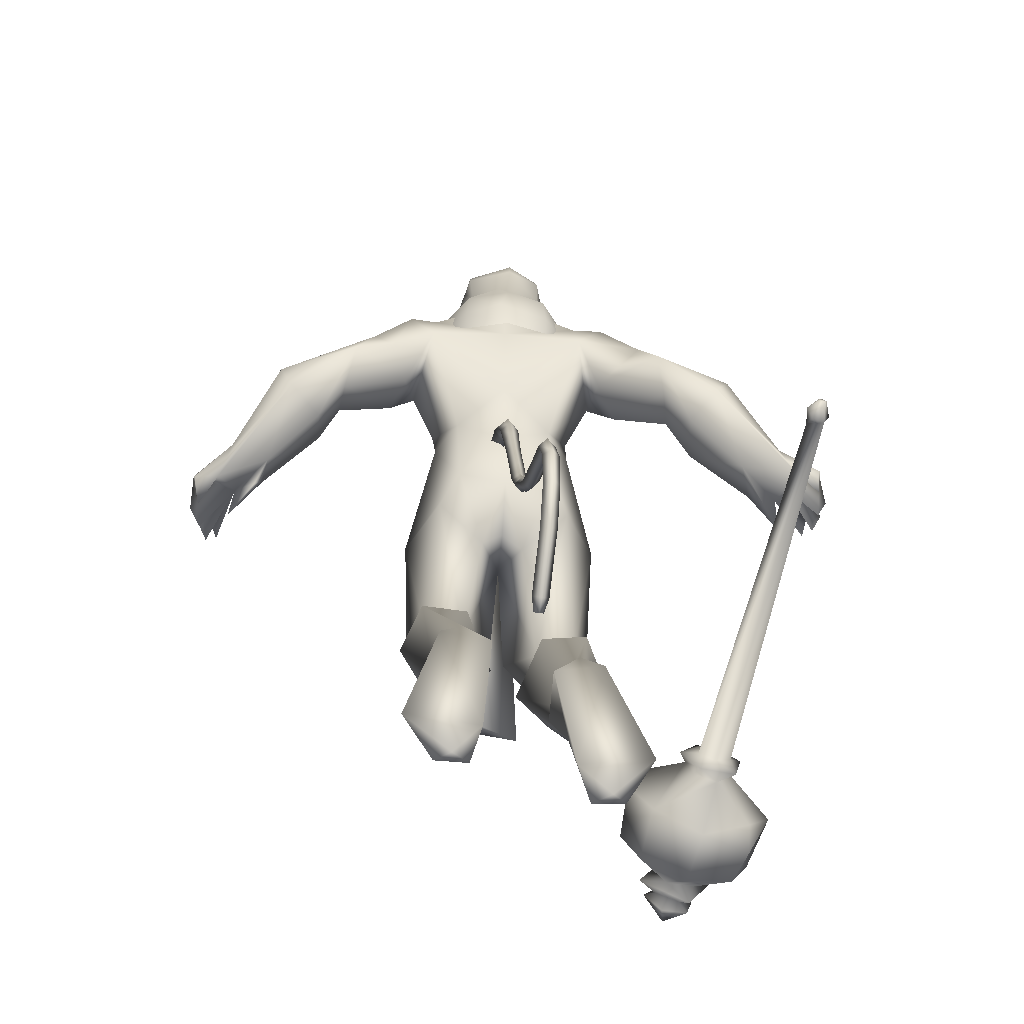
<metadata>
{"format":"obj","ext":"obj","renderer":"f3d","projection":"perspective","resolution":1024,"background":"white","views":[{"elev":-40.5,"azim":-98.3,"up":"+Z"}]}
</metadata>
<code>
o body_mesh15-geometry.001
v 2.012 -0.7505 13.16
v 3.797 -0.2739 14.64
v 2.019 -0.6184 12.83
v 3.202 -0.698 15.63
v 3.107 -1.56 15.71
v 4.181 -0.7382 15.97
v 4.118 -1.488 16.09
v 4.789 -1.825 15.99
v 3.705 -1.998 15.09
v 0.6847 -0.9842 13.33
v 3.687 -0.8833 13.91
v 4.621 -0.5351 15.5
v 5.463 -0.8027 16.3
v 4.979 -0.1902 16.24
v 3.117 -1.211 18.73
v 3.464 -0.3509 18.04
v 2.568 -0.8218 19.18
v 2.74 0.08548 19.14
v 3.047 0.06781 20.61
v 2.67 1.011 19.2
v 3.468 0.987 21.22
v 3.962 1.387 20.88
v 3.36 -0.9112 21.15
v 3.811 -1.344 20.88
v 4.062 -1.864 18.6
v 5.264 -1.525 15.7
v 3.485 -1.54 13.77
v 1.627 -1.441 12.67
v 1.921 -1.206 12.17
v 0.6496 -1.429 13.16
v 0.6543 -2.29 11.22
v 0.6148 -0.884 10.94
v 0.5703 -1.494 10.36
v 0.869 -1.15 10.33
v 0.8889 -1.78 10.4
v 1.209 -0.8274 11.88
v 4.684 -1.3 19.38
v 5.075 -0.6901 18.99
v 4.383 -0.000309 18.18
v 4.908 -0.03492 18.5
v 5.252 -0.05568 19.31
v 4.761 -0.9108 21.21
v 5.284 -0.05618 21.35
v 4.308 -1.41 21.7
v 3.017 0.06911 21.97
v 4.471 1.401 21.71
v 4.292 1.847 22.56
v 2.776 1.602 23.15
v 3.238 2.133 22.13
v 2.83 2.417 22.76
v 3.048 2.046 23.76
v 2.961 2.827 23.05
v 3.861 2.047 23.96
v 3.795 1.512 24.04
v 3.09 1.515 23.77
v 3.687 0.4717 24.87
v 3.414 0.03163 24.87
v 3 0.06946 23.55
v 2.601 -1.442 23.17
v 4.065 -1.844 22.55
v 4.877 -1.456 22.81
v 4.859 0.8538 21.21
v 4.83 1.258 19.23
v 5.112 0.5947 18.91
v 3.449 0.04604 18.35
v 3.409 0.4479 18.08
v 3.21 1.34 18.8
v 5.046 1.376 22.83
v 5.345 -0.05986 23.2
v 4.335 -1.794 23.19
v 4.673 -0.02717 23.96
v 4.109 -2.178 23.51
v 4.284 -0.6653 24.07
v 3.641 -1.478 24.04
v 3.627 -0.4339 24.86
v 2.941 -1.399 23.8
v 4.212 -0.5347 24.83
v 4.626 -0.0306 24.53
v 4.27 0.5101 24.84
v 4.706 0.4872 24.77
v 4.021 0.6042 25.6
v 4.237 0.6243 25.58
v 3.303 0.2437 25.57
v 4.355 0.6483 24.08
v 4.541 1.756 23.22
v 4.095 2.364 22.1
v 4.297 2.81 22.4
v 3.065 3.38 21.64
v 3.813 3.429 21.64
v 3.282 3.876 20.96
v 2.639 3.202 22.39
v 2.869 4.475 21.35
v 3.022 4.71 21.89
v 4.052 4.687 22.1
v 3.665 3.948 22.55
v 3.722 2.806 23.25
v 4.315 2.106 23.6
v 4.051 3.724 22.1
v 4.289 3.805 21.22
v 4.555 4.15 21.66
v 4.039 4.816 20.28
v 4.242 5.781 19.91
v 4.086 5.553 20.65
v 4.696 4.887 20.23
v 4.255 6.257 19.84
v 4.546 6.285 20.09
v 4.847 6.145 20.19
v 5.05 5.427 20.48
v 4.109 5.041 19.68
v 4.641 5.522 19.22
v 4.659 5.424 19.91
v 5.282 5.711 19.11
v 5.173 6.028 20.07
v 4.794 6.072 18.98
v 4.798 6.292 19.44
v 5.459 5.866 19.66
v 5.081 6.159 19.43
v 5.075 5.916 18.87
v 4.412 6.139 19.24
v 3.456 -0.4131 25.58
v 4.661 -0.545 24.74
v 4.98 -0.02817 24.57
v 5.15 0.2008 24.91
v 5.093 -0.3184 24.9
v 4.795 -0.5413 25.55
v 3.992 -0.6354 25.42
v 4.878 -0.1916 25.3
v 5.018 0.1927 25.16
v 4.85 0.4383 25.56
v 4.743 0.4295 26.03
v 4.901 -0.05567 26.08
v 4.692 -0.5241 26.02
v 5 -0.06669 25.6
v 5.191 -0.06704 25.25
v 3.992 -0.6129 25.6
v 2.844 -1.878 22.17
v 3.603 -2.344 21.96
v 2.894 -1.965 23.8
v 2.489 -2.695 22.98
v 2.089 -3.011 22.46
v 2.335 -3.158 21.62
v 3.773 -2.861 22.18
v 3.004 -3.909 22.34
v 3.321 -3.698 21.82
v 3.106 -4.701 21.73
v 2.103 -4.456 21.88
v 1.831 -4.158 21.41
v 2.234 -3.67 20.88
v 3.385 -2.854 23.14
v 3.704 -2.082 23.91
v 3.043 -3.329 21.44
v 3.26 -3.855 20.8
v 3.557 -4.28 21.14
v 2.376 -5.511 20.41
v 2.485 -4.744 19.96
v 3.145 -4.994 19.73
v 3.277 -5.295 20.11
v 2.755 -6.263 19.75
v 2.418 -6.328 19.78
v 2.068 -6.227 19.66
v 2.188 -5.765 19.69
v 2.567 -5.623 19.55
v 2.872 -5.476 19.43
v 3.24 -6.137 19.22
v 3.023 -6.234 19.53
v 2.396 -6.386 19.09
v 2.266 -6.165 18.65
v 2.931 -5.5 18.73
v 2.818 -5.956 18.54
v 2.509 -6.08 18.43
v 2.673 -6.326 18.96
v 2.008 -6.142 19.04
v 3.796 0.7707 16.07
v 3.831 1.524 16.16
v 4.22 1.909 18.41
v 4.927 1.413 15.62
v 5.138 0.6894 16.19
v 4.59 0.1332 16.24
v 4.177 0.4982 15.58
v 2.799 0.8042 15.82
v 3.292 0.2797 14.83
v 1.745 0.8689 13.73
v 1.838 0.7048 13.38
v 0.6664 0.6078 13.51
v 0.6601 1.142 13.78
v 0.6477 1.559 13.62
v 0.5867 0.7732 11.58
v 0.6225 2.202 11.71
v 0.5404 1.315 10.93
v 0.8582 1.605 10.95
v 1.566 1.518 13.21
v 2.797 1.674 15.86
v 3.387 2.023 15.2
v 4.502 1.784 15.95
v 3.263 0.8669 14.23
v 3.115 1.537 14.06
v 1.789 1.219 12.69
v 1.181 0.8219 12.52
v 0.84 0.9704 10.94
v 0.655 -0.4953 12.95
v 5.251 0.0502 20.1
v 5.175 -0.2786 20.05
v 5.562 0.3985 14.98
v 5.399 -0.5207 14.75
v 5.001 0.155 20.1
v 5.075 0.6491 14.98
f 1 2 3
f 4 2 1
f 4 5 6
f 6 5 7
f 5 8 7
f 5 9 8
f 4 1 5
f 5 1 10
f 2 11 3
f 12 11 2
f 12 13 11
f 12 14 13
f 6 14 12
f 15 6 7
f 15 16 6
f 16 15 17
f 17 15 25
f 15 7 25
f 7 8 25
f 9 26 8
f 9 27 26
f 28 27 9
f 28 29 27
f 30 31 28
f 32 31 30
f 32 33 31
f 32 34 33
f 34 29 35
f 36 29 34
f 28 35 29
f 35 28 31
f 31 33 35
f 34 35 33
f 3 29 36
f 11 29 3
f 27 29 11
f 26 27 11
f 26 11 13
f 25 8 26
f 25 26 37
f 38 37 26
f 40 38 39
f 41 38 40
f 37 38 41
f 24 42 44
f 23 24 44
f 45 19 23
f 45 21 19
f 21 47 46
f 48 47 21
f 48 49 47
f 48 50 49
f 51 50 48
f 51 52 50
f 53 51 54
f 51 55 54
f 55 51 48
f 55 57 56
f 57 55 58
f 55 48 58
f 58 48 45
f 48 21 45
f 59 45 23
f 23 44 60
f 60 44 61
f 61 44 42
f 61 42 43
f 43 41 62
f 43 42 41
f 63 41 64
f 41 40 64
f 64 40 39
f 65 66 39
f 66 65 18
f 18 65 16
f 65 39 16
f 39 38 13
f 38 26 13
f 39 13 14
f 6 39 14
f 16 39 6
f 18 16 17
f 20 175 67
f 21 46 22
f 22 46 62
f 68 62 46
f 68 43 62
f 69 43 68
f 69 61 43
f 60 61 70
f 69 70 61
f 71 70 69
f 71 72 70
f 73 72 71
f 73 74 72
f 75 74 73
f 75 76 74
f 76 58 59
f 57 58 76
f 57 76 75
f 75 73 77
f 77 73 71
f 77 71 78
f 79 78 71
f 79 80 78
f 81 82 79
f 56 81 79
f 83 81 56
f 83 56 57
f 56 79 84
f 79 71 84
f 84 71 97
f 71 85 97
f 71 69 85
f 85 69 68
f 47 85 68
f 86 85 47
f 85 86 87
f 88 89 86
f 88 90 89
f 91 90 88
f 92 90 91
f 91 93 92
f 93 52 95
f 52 93 91
f 91 88 49
f 88 86 49
f 49 86 47
f 91 49 50
f 50 52 91
f 52 96 95
f 52 51 96
f 51 53 96
f 96 53 97
f 97 53 54
f 97 54 84
f 56 84 54
f 54 55 56
f 85 87 97
f 96 97 87
f 95 96 87
f 87 86 89
f 87 89 98
f 98 89 99
f 90 99 89
f 94 98 100
f 95 98 94
f 95 87 98
f 93 95 94
f 98 99 100
f 90 101 99
f 92 101 90
f 92 102 101
f 92 103 102
f 93 103 92
f 93 94 103
f 100 99 104
f 101 104 99
f 102 103 105
f 103 106 105
f 103 107 106
f 103 94 107
f 94 108 107
f 94 100 108
f 100 104 108
f 109 110 104
f 111 110 109
f 104 110 111
f 108 104 111
f 108 111 112
f 111 113 112
f 102 111 101
f 106 111 102
f 111 106 114
f 106 115 114
f 106 107 115
f 107 108 113
f 113 108 116
f 108 112 116
f 113 116 112
f 107 113 117
f 113 118 117
f 111 118 113
f 111 107 118
f 111 114 107
f 107 114 115
f 107 117 118
f 102 119 106
f 102 105 119
f 106 119 105
f 101 111 109
f 101 109 104
f 47 68 46
f 83 57 75
f 83 75 120
f 120 75 126
f 75 77 126
f 78 121 77
f 78 122 121
f 123 122 80
f 123 124 122
f 121 124 125
f 124 121 122
f 77 121 125
f 77 125 126
f 125 124 127
f 127 124 128
f 128 124 123
f 128 123 80
f 80 122 78
f 80 129 128
f 79 129 80
f 79 82 129
f 82 130 129
f 130 131 129
f 132 125 131
f 126 125 132
f 133 125 127
f 131 125 133
f 131 133 129
f 127 134 133
f 128 134 127
f 128 133 134
f 129 133 128
f 120 126 135
f 58 45 59
f 59 23 60
f 59 60 136
f 136 60 137
f 137 60 70
f 74 150 72
f 74 138 150
f 76 138 74
f 76 59 138
f 138 59 139
f 59 136 139
f 140 139 136
f 203 206 201
f 140 136 141
f 141 136 137
f 143 144 142
f 143 145 144
f 146 145 143
f 140 147 146
f 147 140 148
f 140 141 148
f 139 140 146
f 146 143 139
f 139 143 149
f 143 142 149
f 149 142 72
f 70 72 142
f 149 72 150
f 139 149 138
f 138 149 150
f 70 142 137
f 141 137 151
f 142 151 137
f 142 144 151
f 144 152 151
f 144 153 152
f 145 153 144
f 148 151 152
f 141 151 148
f 146 154 145
f 146 147 154
f 147 148 155
f 148 152 155
f 155 152 156
f 153 156 152
f 153 157 156
f 145 157 153
f 145 158 157
f 154 158 145
f 154 159 158
f 160 159 154
f 161 162 159
f 161 155 162
f 147 155 161
f 147 161 154
f 161 160 154
f 157 163 156
f 157 164 163
f 158 164 157
f 158 165 164
f 159 166 158
f 159 167 166
f 162 167 159
f 162 158 167
f 155 163 162
f 163 168 156
f 155 168 163
f 155 156 168
f 163 165 162
f 163 169 165
f 164 169 163
f 169 164 165
f 162 165 170
f 165 171 170
f 158 171 165
f 158 170 171
f 162 170 158
f 158 166 167
f 172 159 160
f 161 159 172
f 161 172 160
f 66 173 39
f 67 173 66
f 67 174 173
f 67 175 174
f 64 176 63
f 64 177 176
f 39 177 64
f 39 178 177
f 173 178 39
f 173 179 178
f 180 179 173
f 180 181 179
f 182 181 180
f 182 183 181
f 182 184 183
f 185 184 182
f 186 184 185
f 186 187 184
f 188 187 186
f 188 189 187
f 188 191 190
f 186 191 188
f 186 185 191
f 192 185 182
f 185 192 191
f 192 193 191
f 180 192 182
f 192 194 193
f 192 174 194
f 192 173 174
f 192 180 173
f 174 175 194
f 175 176 194
f 175 63 176
f 179 177 178
f 195 177 179
f 176 177 195
f 193 194 176
f 193 176 196
f 176 195 196
f 195 183 197
f 183 198 197
f 183 184 198
f 184 187 198
f 198 187 199
f 187 189 199
f 190 197 199
f 191 197 190
f 191 196 197
f 191 193 196
f 196 195 197
f 197 198 199
f 188 190 189
f 199 189 190
f 181 183 195
f 179 181 195
f 67 66 20
f 18 20 66
f 36 34 32
f 200 36 32
f 3 36 200
f 1 3 200
f 10 1 200
f 200 30 10
f 200 32 30
f 30 28 10
f 10 28 5
f 5 28 9
f 4 6 12
f 4 12 2
f 202 203 201
f 202 204 203
f 202 205 206
f 202 206 204
f 204 206 203
f 201 205 202
f 206 205 201
f 19 18 17
f 19 20 18
f 21 20 19
f 20 21 22
f 23 19 17
f 17 24 23
f 17 25 24
f 42 37 41
f 24 37 42
f 24 25 37
f 62 41 63
f 20 22 175
f 22 63 175
f 22 62 63
o Cylinder_Cylinder.001
v 7.143 -4.6 16.09
v 0.857 -6.045 19.86
v 7.067 -4.913 15.88
v 1.179 -6.037 20.02
v 7.218 -5.285 16.05
v 7.449 -5.083 16.47
v 1.086 -5.748 20
v 7.374 -4.711 16.44
v 0.7562 -5.797 19.88
v 0.999 -6.206 20.15
v 1.045 -5.838 20.31
v 0.5883 -5.918 20.21
v 0.5791 -5.977 20.18
v 0.5971 -6.04 20.19
v 0.6317 -6.07 20.24
v 0.6626 -6.05 20.29
v 0.6718 -5.991 20.32
v 0.6538 -5.928 20.31
v 0.7774 -5.7 20.15
v 7.01 -4.593 15.61
v 7.155 -5.363 15.64
v 7.568 -5.582 16.27
v 7.728 -4.699 16.71
v 7.329 -4.246 16.21
v 7.387 -4.51 15.73
v 7.34 -5.003 15.54
v 7.632 -5.388 15.91
v 7.871 -5.082 16.38
v 7.645 -4.423 16.2
v 7.625 -5.694 14.74
v 8.806 -5.928 16.38
v 8.671 -3.798 16.66
v 7.429 -4.664 14.28
v 8.353 -6.3 15.4
v 9.066 -4.909 16.89
v 8.107 -3.278 15.78
v 7.534 -3.669 14.88
v 8.029 -5.751 14.31
v 8.498 -4.526 13.84
v 8.711 -5.53 14.04
v 9.295 -5.996 14.79
v 9.76 -5.706 15.73
v 9.938 -4.741 16.13
v 9.628 -3.753 15.99
v 9.115 -3.276 15.2
v 8.562 -3.579 14.32
v 9.432 -4.295 14.35
v 9.529 -4.871 14.36
v 9.841 -5.022 14.83
v 9.855 -4.226 15.06
v 9.627 -3.757 14.49
v 9.444 -4.763 13.9
v 10.03 -5.319 14.74
v 10.24 -4.309 15.31
v 9.917 -4.136 14.39
v 9.851 -4.624 14.17
v 10.14 -4.89 14.57
v 10.2 -4.364 14.81
v 9.893 -4.268 13.96
v 10.02 -4.83 14.01
v 10.34 -5.014 14.48
v 10.47 -4.329 14.87
v 10.15 -3.944 14.46
v 10.62 -4.424 14.13
v 10.48 -4.597 14.2
v 10.51 -4.328 14.35
f 210 212 213
f 209 211 208
f 211 212 210
f 222 216 217
f 207 230 226
f 214 207 213
f 213 215 225
f 215 218 225
f 213 225 217
f 210 213 217
f 210 217 216
f 210 216 208
f 225 218 224
f 220 208 221
f 215 208 220
f 226 230 235
f 215 219 218
f 207 214 230
f 211 209 227
f 228 227 232
f 209 207 226
f 229 228 234
f 243 242 251
f 227 226 232
f 226 231 232
f 243 235 242
f 232 236 233
f 231 243 232
f 238 234 241
f 237 233 240
f 236 232 239
f 242 238 251
f 213 207 208
f 236 244 240
f 238 241 249
f 249 241 237
f 237 240 247
f 240 244 246
f 244 239 246
f 245 239 243
f 252 251 256
f 256 249 248
f 253 256 257
f 251 250 256
f 255 247 246
f 246 245 253
f 256 255 259
f 245 252 253
f 256 260 257
f 255 254 259
f 257 260 261
f 254 253 258
f 253 257 258
f 264 260 259
f 259 258 263
f 262 258 257
f 265 269 270
f 261 264 268
f 264 263 267
f 267 263 262
f 272 268 271
f 266 265 270
f 267 266 271
f 272 271 270
f 208 211 210
f 213 208 215
f 217 225 224
f 223 217 224
f 221 216 222
f 214 212 229
f 229 212 228
f 212 211 228
f 228 211 227
f 243 231 235
f 230 229 235
f 235 229 234
f 234 228 233
f 238 235 234
f 237 234 233
f 235 238 242
f 234 237 241
f 233 236 240
f 232 243 239
f 244 236 239
f 250 249 256
f 248 247 255
f 265 261 269
f 266 262 265
f 262 261 265
f 269 268 272
f 212 214 213
f 223 222 217
f 218 219 220
f 224 218 220
f 224 220 221
f 223 224 222
f 224 221 222
f 208 216 221
f 219 215 220
f 231 226 235
f 214 229 230
f 209 226 227
f 233 228 232
f 252 243 251
f 238 250 251
f 207 209 208
f 250 238 249
f 248 249 237
f 248 237 247
f 247 240 246
f 239 245 246
f 252 245 243
f 253 252 256
f 255 256 248
f 254 255 246
f 254 246 253
f 260 256 259
f 254 258 259
f 260 264 261
f 263 264 259
f 258 262 263
f 261 262 257
f 269 272 270
f 269 261 268
f 268 264 267
f 266 267 262
f 268 267 271
f 271 266 270
o tail_mesh15-geometry
v 3.156 0.07717 20.39
v 2.131 0.1479 19.8
v 3.135 0.3292 20.54
v 2.007 0.3556 19.92
v 3.038 0.08003 20.77
v 1.852 0.1547 20.04
v 3.084 -0.172 20.56
v 1.992 -0.05395 19.9
v 1.52 0.1912 19.2
v 1.379 0.3744 19.27
v 1.215 0.2126 19.35
v 1.358 0.02902 19.28
v 0.7784 0.2167 18.04
v 0.6599 0.3676 18.1
v 0.5235 0.2352 18.16
v 0.642 0.08431 18.1
v 0.17 0.2362 17.04
v 0.05151 0.3872 17.1
v -0.08497 0.2548 17.17
v 0.03353 0.1039 17.11
v -0.5767 0.2643 16.01
v -0.6777 0.4153 16.11
v -0.7927 0.2826 16.21
v -0.6962 0.132 16.11
v -1.554 0.3117 15.18
v -1.648 0.4617 15.28
v -1.758 0.3283 15.38
v -1.666 0.1784 15.28
v -2.665 0.3542 14.45
v -2.743 0.4993 14.57
v -2.829 0.361 14.69
v -2.754 0.2156 14.57
v -3.719 0.3932 13.88
v -3.793 0.5387 14
v -3.878 0.4004 14.11
v -3.804 0.255 14
v -4.791 0.4327 13.05
v -4.914 0.5743 13.05
v -5.048 0.4322 13.06
v -4.915 0.2905 13.05
v -4.703 0.4637 11.71
v -4.798 0.603 11.63
v -4.897 0.4584 11.54
v -4.789 0.3193 11.63
v -4.027 0.5023 10.83
v -4.141 0.6411 10.74
v -4.243 0.4963 10.65
v -4.129 0.3574 10.74
v -3.926 0.5101 10.59
v -3.994 0.5922 10.53
v -4.054 0.5065 10.48
v -3.987 0.4245 10.53
v -2.074 0.3323 14.77
v -2.162 0.1944 14.89
v -2.237 0.3401 15.01
v -2.15 0.478 14.89
v -4.37 0.4153 13.57
v -4.441 0.2765 13.67
v -4.518 0.4216 13.78
v -4.431 0.5603 13.67
v -3.194 0.3735 14.17
v -3.279 0.2353 14.28
v -3.354 0.3807 14.4
v -3.268 0.519 14.28
v -0.1585 0.2463 16.48
v -0.2975 0.1142 16.55
v -0.4145 0.2652 16.61
v -0.2796 0.3975 16.54
v 0.4742 0.2265 17.54
v 0.3377 0.09409 17.61
v 0.2192 0.245 17.66
v 0.3557 0.3774 17.6
v -1.071 0.2882 15.6
v -1.19 0.1561 15.71
v -1.283 0.3065 15.81
v -1.172 0.4393 15.71
v -4.887 0.4456 12.34
v -5.014 0.3034 12.34
v -5.151 0.4448 12.34
v -5.015 0.5873 12.34
v -4.349 0.483 11.27
v -4.436 0.3383 11.17
v -4.549 0.4772 11.08
v -4.447 0.622 11.18
v 1.149 0.2042 18.61
v 0.9978 0.05731 18.68
v 0.8663 0.2248 18.75
v 1.018 0.3717 18.68
v 2.628 0.1108 20.14
v 2.489 0.3397 20.31
v 2.329 0.1137 20.47
v 2.467 -0.1153 20.3
f 361 274 276
f 362 276 278
f 274 280 284
f 364 280 361
f 363 278 364
f 273 275 279
f 357 358 288
f 280 278 283
f 278 276 283
f 276 274 282
f 341 342 292
f 358 359 287
f 359 360 287
f 360 357 286
f 337 338 296
f 342 343 291
f 343 344 291
f 344 341 290
f 345 346 300
f 338 339 295
f 339 340 295
f 340 337 294
f 325 326 304
f 346 347 299
f 347 348 299
f 348 345 298
f 333 334 308
f 326 327 303
f 327 328 303
f 328 325 302
f 329 330 312
f 334 335 307
f 335 336 307
f 336 333 306
f 349 350 316
f 330 331 311
f 331 332 311
f 332 329 310
f 353 354 320
f 350 351 315
f 351 352 315
f 352 349 314
f 317 320 324
f 354 355 319
f 355 356 319
f 356 353 318
f 322 321 323
f 320 319 323
f 319 318 323
f 318 317 322
f 297 300 326
f 300 299 327
f 299 298 327
f 298 297 328
f 305 308 330
f 308 307 331
f 307 306 331
f 306 305 332
f 301 304 334
f 304 303 335
f 303 302 335
f 302 301 336
f 289 292 338
f 292 291 339
f 291 290 339
f 290 289 340
f 285 288 342
f 288 287 343
f 287 286 343
f 286 285 344
f 293 296 346
f 296 295 347
f 295 294 347
f 294 293 348
f 309 312 350
f 312 311 351
f 311 310 351
f 310 309 352
f 313 316 354
f 316 315 355
f 315 314 355
f 314 313 356
f 281 284 358
f 284 283 359
f 283 282 359
f 282 281 360
f 273 361 362
f 275 362 363
f 279 364 273
f 277 363 279
f 362 361 276
f 363 362 278
f 281 274 284
f 280 274 361
f 278 280 364
f 275 277 279
f 285 357 288
f 284 280 283
f 276 282 283
f 274 281 282
f 289 341 292
f 288 358 287
f 360 286 287
f 357 285 286
f 293 337 296
f 292 342 291
f 344 290 291
f 341 289 290
f 297 345 300
f 296 338 295
f 340 294 295
f 337 293 294
f 301 325 304
f 300 346 299
f 348 298 299
f 345 297 298
f 305 333 308
f 304 326 303
f 328 302 303
f 325 301 302
f 309 329 312
f 308 334 307
f 336 306 307
f 333 305 306
f 313 349 316
f 312 330 311
f 332 310 311
f 329 309 310
f 317 353 320
f 316 350 315
f 352 314 315
f 349 313 314
f 321 317 324
f 320 354 319
f 356 318 319
f 353 317 318
f 321 324 323
f 324 320 323
f 318 322 323
f 317 321 322
f 325 297 326
f 326 300 327
f 298 328 327
f 297 325 328
f 329 305 330
f 330 308 331
f 306 332 331
f 305 329 332
f 333 301 334
f 334 304 335
f 302 336 335
f 301 333 336
f 337 289 338
f 338 292 339
f 290 340 339
f 289 337 340
f 341 285 342
f 342 288 343
f 286 344 343
f 285 341 344
f 345 293 346
f 346 296 347
f 294 348 347
f 293 345 348
f 349 309 350
f 350 312 351
f 310 352 351
f 309 349 352
f 353 313 354
f 354 316 355
f 314 356 355
f 313 353 356
f 357 281 358
f 358 284 359
f 282 360 359
f 281 357 360
f 275 273 362
f 277 275 363
f 364 361 273
f 363 364 279
o hair_mesh18-geometry
v 3.522 -0.7143 25.66
v 3.84 -0.8253 25.55
v 3.77 -0.7135 25.98
v 3.247 -0.6556 24.86
v 3.887 -1.02 24.82
v 3.385 -1.148 24.34
v 2.785 -0.7143 24.38
v 3.024 -1.094 23.73
v 2.647 -0.76 23.76
v 2.66 -0.741 23.34
v 2.28 0.1081 23.17
v 2.344 0.2536 23.77
v 2.739 0.9195 23.78
v 2.869 0.8435 24.39
v 3.15 1.21 23.75
v 3.513 1.211 24.36
v 3.322 0.7271 24.87
v 2.994 0.2021 24.89
v 2.604 0.07663 24.4
v 3.163 -0.05609 25.62
v 3.601 0.7477 25.67
v 3.463 -0.09796 26.07
v 3.847 0.7172 25.98
v 4.091 0.5589 26.24
v 4.145 0.3796 26.37
v 4.207 0.1113 26.33
v 4.103 -0.3101 26.42
v 4.029 -0.599 26.23
v 4.089 -0.7543 25.85
v 4.303 -0.7853 25.35
v 4.407 -0.733 25.8
v 4.768 -0.8617 25.58
v 4.515 -0.95 25.15
v 4.344 -0.7552 24.38
v 4.574 -0.863 24.38
v 4.676 -0.9948 23.72
v 4.615 -0.6918 24.36
v 4.705 -0.5773 24.97
v 4.859 -0.5645 25.45
v 4.935 -0.5337 25.77
v 4.903 -0.7408 25.92
v 4.678 -0.508 26.04
v 4.355 -0.6384 26.14
v 4.473 -0.2947 26.31
v 4.864 0.1009 26.14
v 4.519 0.3468 26.27
v 4.405 0.6263 26.15
v 4.168 0.7251 25.86
v 4.482 0.6705 25.8
v 4.728 0.4152 26.05
v 4.89 0.3139 26.22
v 4.967 -0.06134 25.99
v 4.856 -0.3222 26.21
v 5.025 -0.3896 26.07
v 5.06 0.2602 26.07
v 4.986 0.4162 25.78
v 4.977 0.6371 25.93
v 4.855 0.762 25.59
v 4.896 0.4955 25.43
v 4.763 0.4924 24.98
v 4.607 0.7434 25.16
v 4.385 0.7382 25.36
v 3.929 0.8253 25.56
v 3.997 1.022 24.84
v 4.39 0.6402 24.74
v 4.645 0.8091 24.72
v 4.662 0.5294 24.71
v 4.738 0.6794 24.18
v 2.75 0.9071 23.36
f 365 366 367
f 368 366 365
f 368 369 366
f 368 370 369
f 371 370 368
f 371 372 370
f 373 372 371
f 374 372 373
f 373 375 374
f 376 375 373
f 376 377 375
f 378 377 376
f 377 378 379
f 378 380 379
f 378 381 380
f 378 382 381
f 382 378 383
f 383 378 376
f 383 376 371
f 371 376 373
f 382 383 371
f 382 371 368
f 384 382 368
f 384 381 382
f 384 385 381
f 386 385 384
f 385 386 387
f 387 386 388
f 388 386 389
f 389 386 390
f 390 386 391
f 386 392 391
f 386 367 392
f 386 365 367
f 386 384 365
f 384 368 365
f 367 393 392
f 367 366 393
f 366 394 393
f 369 394 366
f 393 394 395
f 394 396 395
f 394 397 396
f 398 397 394
f 398 399 397
f 398 400 399
f 399 400 401
f 402 399 401
f 397 399 402
f 396 397 402
f 396 402 403
f 404 396 403
f 405 396 404
f 395 396 405
f 406 395 405
f 395 406 407
f 408 407 406
f 408 391 407
f 390 391 408
f 409 390 408
f 410 390 409
f 389 390 410
f 411 389 410
f 411 388 389
f 388 411 412
f 412 411 413
f 411 414 413
f 411 410 414
f 410 415 414
f 410 409 415
f 415 409 416
f 417 416 409
f 417 418 416
f 417 405 418
f 417 406 405
f 408 406 417
f 409 408 417
f 418 405 404
f 418 404 416
f 415 416 419
f 419 416 420
f 419 420 421
f 421 420 422
f 420 423 422
f 422 423 424
f 425 422 424
f 426 422 425
f 426 413 422
f 412 413 426
f 427 412 426
f 387 412 427
f 387 388 412
f 385 387 427
f 381 385 427
f 381 427 428
f 428 427 426
f 381 428 380
f 413 421 422
f 413 414 421
f 414 415 421
f 415 419 421
f 429 426 425
f 429 425 430
f 425 424 430
f 424 431 430
f 430 431 432
f 429 430 432
f 391 392 407
f 392 393 407
f 393 395 407
f 433 377 379
f 377 433 375

</code>
